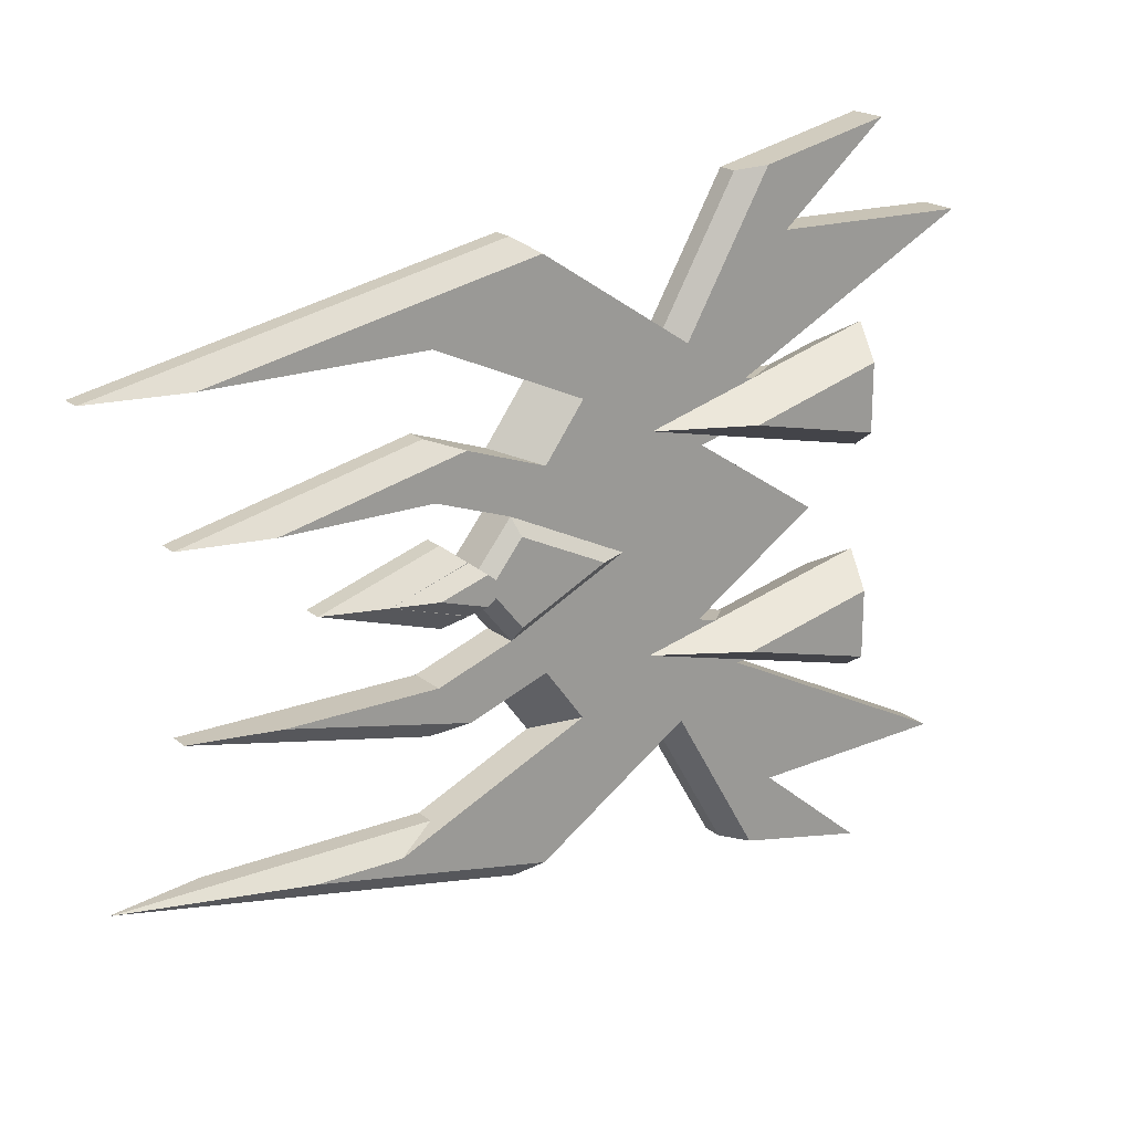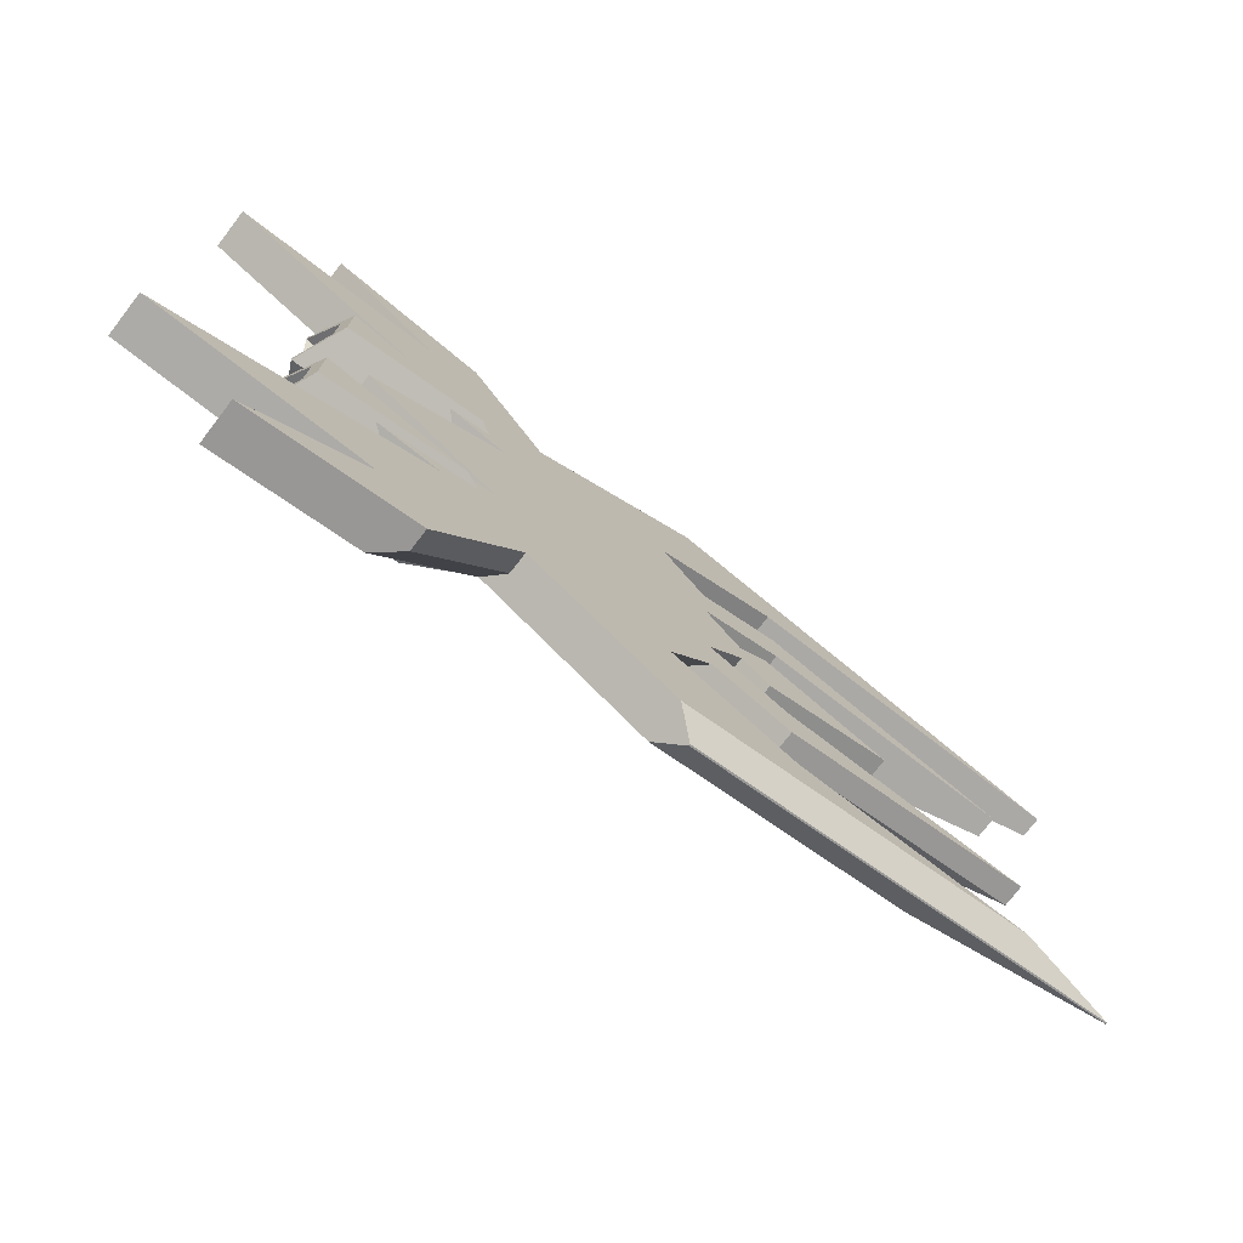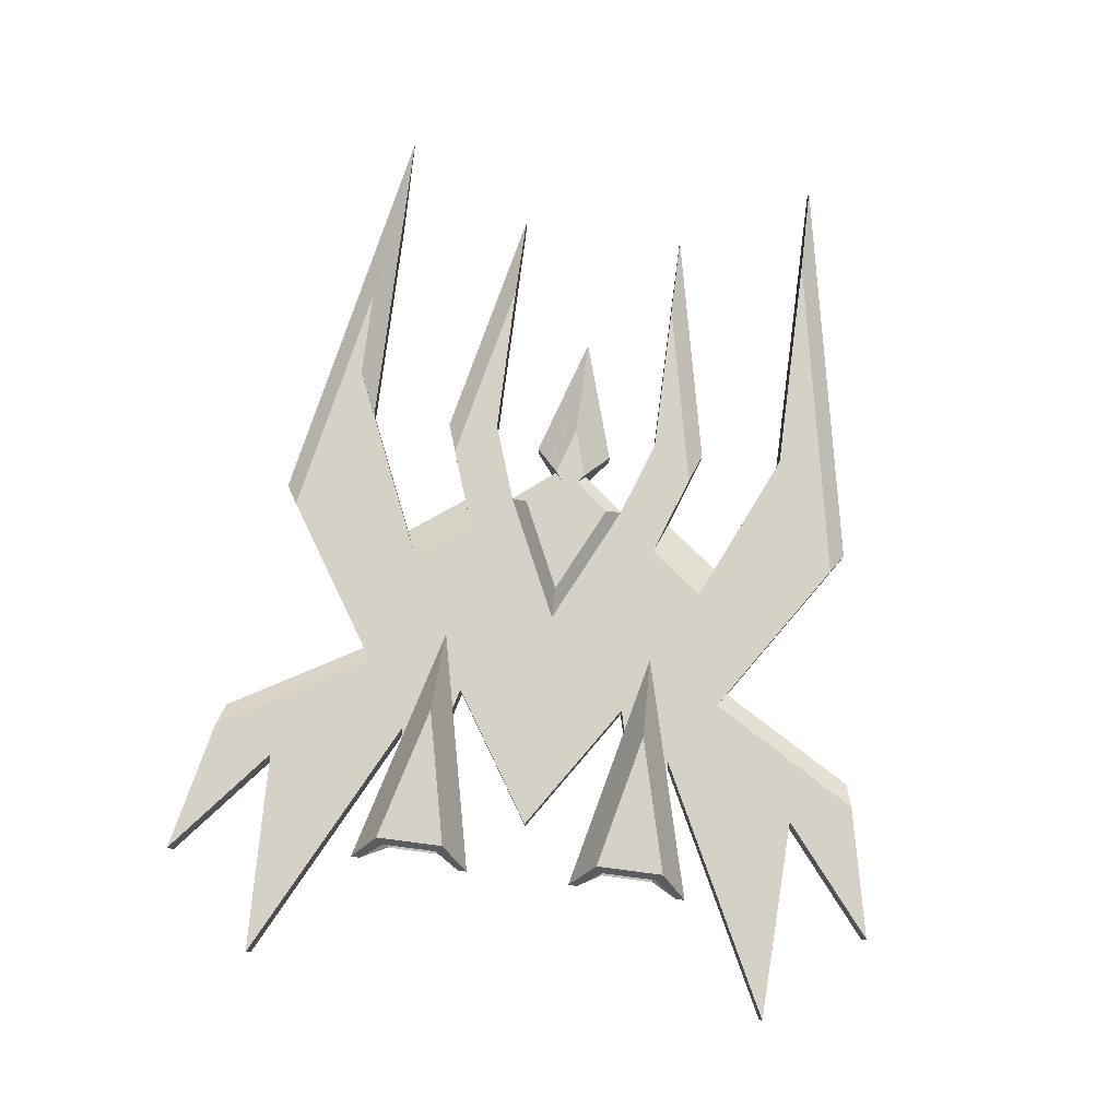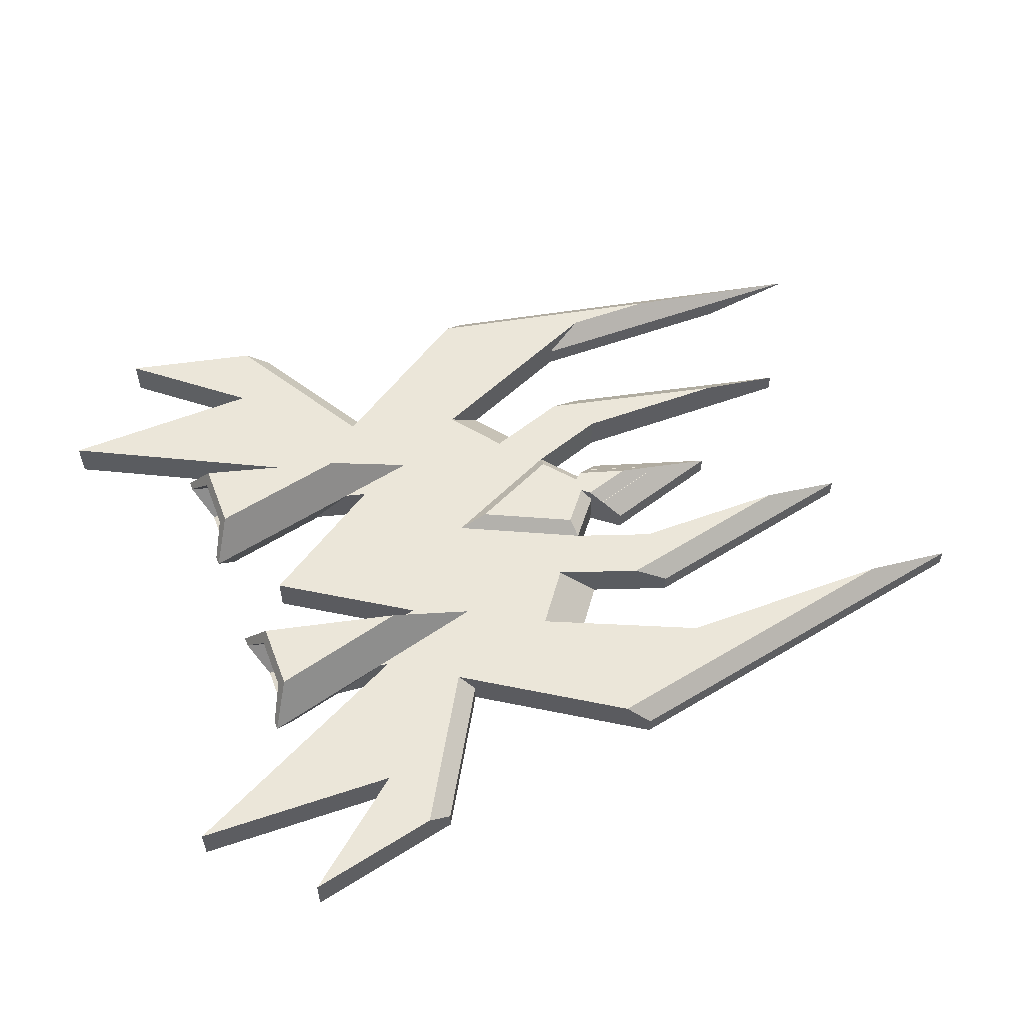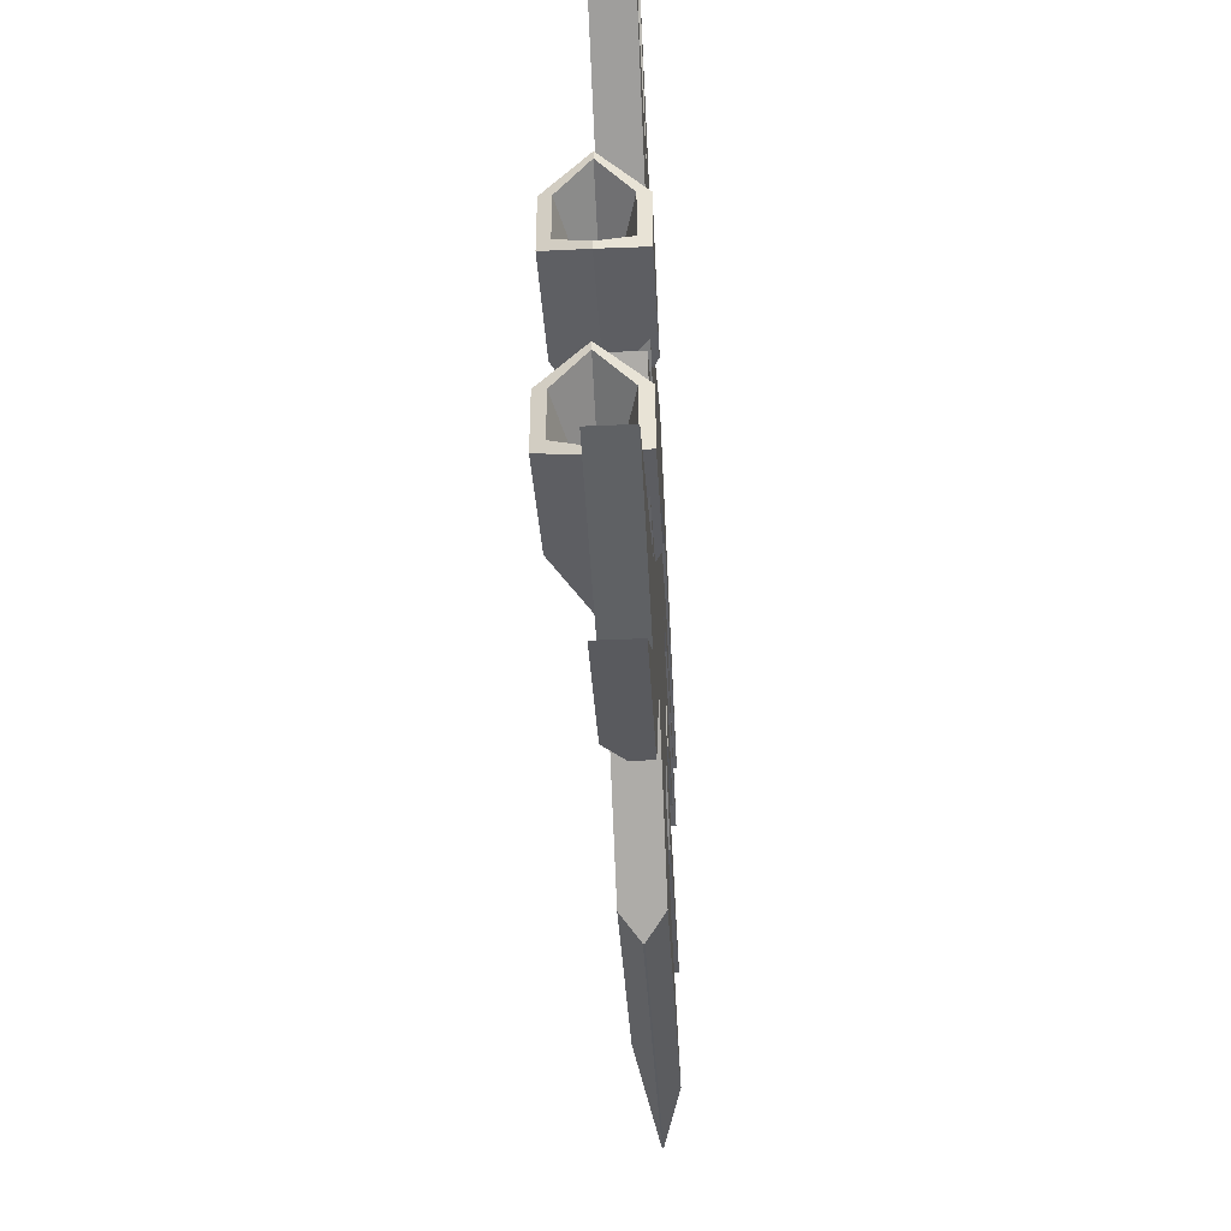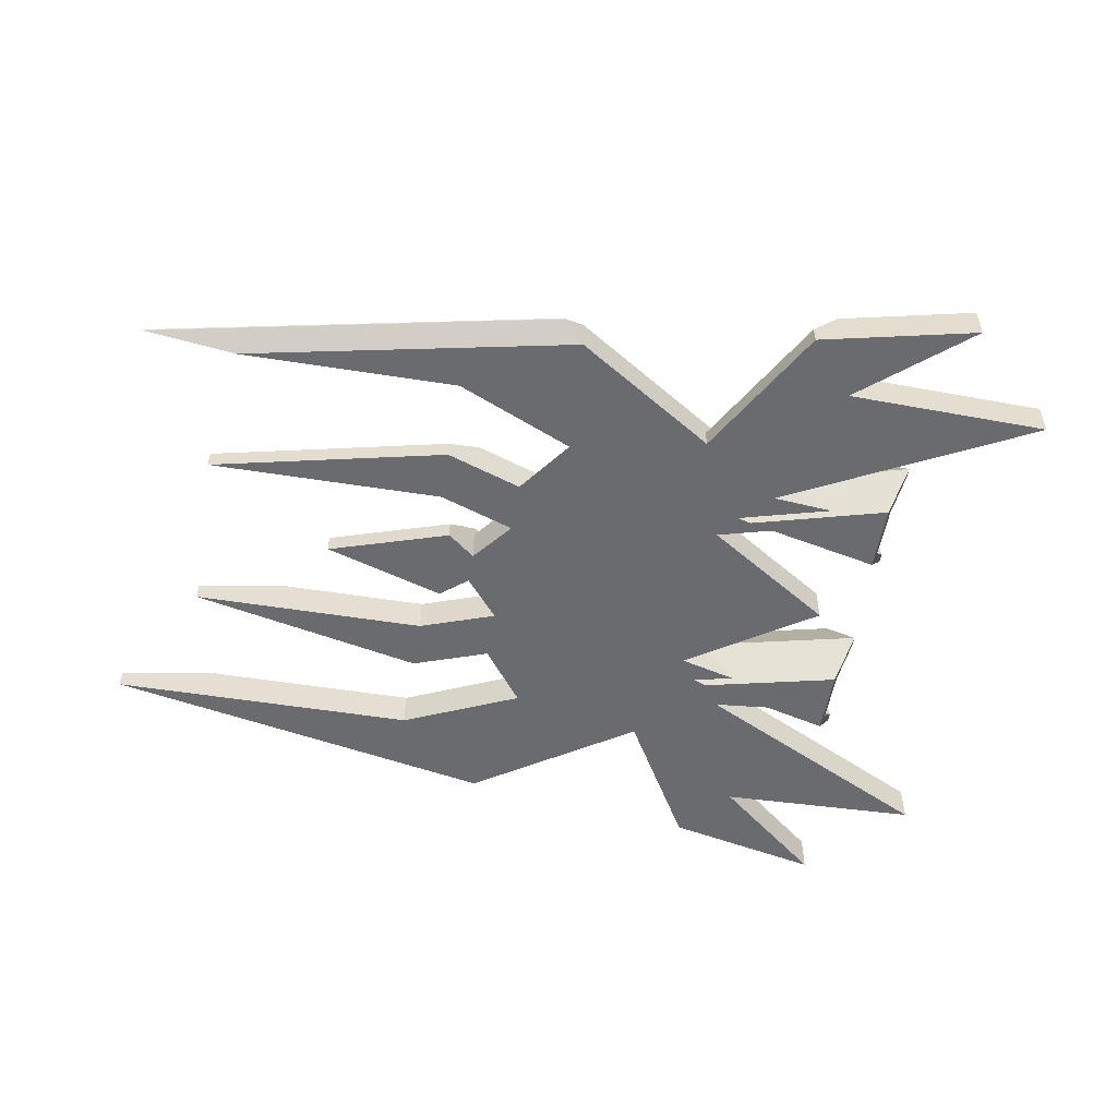
<metadata>
{"format":"obj","ext":"obj","renderer":"f3d","projection":"perspective","resolution":1024,"background":"white","views":[{"elev":20.2,"azim":144.9,"up":"+Z"},{"elev":-75.6,"azim":-37.5,"up":"+Z"},{"elev":79.4,"azim":-82.6,"up":"+Y"},{"elev":55.5,"azim":-21.0,"up":"+Y"},{"elev":-44.1,"azim":-87.1,"up":"+Z"},{"elev":-53.3,"azim":170.4,"up":"+Y"}]}
</metadata>
<code>
g Solid1
v -3.396 0 -1.312
v -3.396 0 1.312
v -3.396 0.1875 -1.312
v -3.396 0.1875 1.312
v -2.93 0 -1.789
v -2.93 0 1.789
v -2.93 0.1875 -1.789
v -2.93 0.1875 1.789
v -2.854 0.1875 -0.8544
v -2.854 0.1875 -0.8086
v -2.854 0.1875 -0.3053
v -2.854 0.1875 -0.26
v -2.854 0.1875 0.26
v -2.854 0.1875 0.3053
v -2.854 0.1875 0.8086
v -2.854 0.1875 0.8544
v -2.78 0.0278 -0.6881
v -2.78 0.0278 -0.4218
v -2.78 0.0278 0.4218
v -2.78 0.0278 0.6881
v -2.78 0.3472 -0.6881
v -2.78 0.3472 -0.4218
v -2.78 0.3472 0.4218
v -2.78 0.3472 0.6881
v -2.752 -0.03125 -0.7212
v -2.752 -0.03125 -0.3879
v -2.752 -0.03125 0.3879
v -2.752 -0.03125 0.7212
v -2.752 0.4062 -0.7212
v -2.752 0.4062 -0.3879
v -2.752 0.4062 0.3879
v -2.752 0.4062 0.7212
v -2.578 0 0
v -2.578 0.1875 0
v -2.475 0 -0.6618
v -2.475 0 0.6618
v -2.392 0 -1.34
v -2.392 0 1.34
v -2.392 0.1875 -1.34
v -2.392 0.1875 1.34
v -2.278 0.1875 -1.645
v -2.278 0.1875 1.645
v -2.225 0.1875 -0.6849
v -2.225 0.1875 0.6849
v -2.22 0 -0.4942
v -2.22 0 0.4942
v -2.184 0.1875 -0.5983
v -2.184 0.1875 -0.5134
v -2.184 0.1875 0.5134
v -2.184 0.1875 0.5983
v -2.175 0 -0.6895
v -2.175 0 0.6895
v -2.175 0.1875 -0.6895
v -2.175 0.1875 0.6895
v -2.159 0 -1.618
v -2.159 0 1.618
v -2.159 0.0975 -1.618
v -2.159 0.0975 1.618
v -2.082 -0.03125 -0.5407
v -2.082 -0.03125 0.5407
v -2.082 0.4062 -0.5407
v -2.082 0.4062 0.5407
v -2.039 0.1875 -0.4459
v -2.039 0.1875 0.4459
v -2.022 0 -0.5395
v -2.022 0 0.5395
v -1.938 0 -0.419
v -1.938 0 0.419
v -1.938 0.1875 -0.419
v -1.938 0.1875 0.419
v -1.848 0.1875 -0.9032
v -1.848 0.1875 0.9032
v -1.773 0 -0.9526
v -1.773 0 0.9526
v -1.773 0.0975 -0.9526
v -1.773 0.0975 0.9526
v -1.659 0.1875 -0.5324
v -1.659 0.1875 0.5324
v -1.502 0.1875 0
v -1.357 0.25 0
v -1.285 0.1875 -0.7448
v -1.285 0.1875 0.7448
v -1.11 0 -0.8229
v -1.11 0 0.8229
v -1.089 0.1875 -0.4794
v -1.089 0.1875 0.4794
v -1.076 0 -1.409
v -1.076 0.1875 -1.409
v -1.076 0.1875 1.409
v -0.9685 0 1.479
v -0.9685 0.09 -1.479
v -0.9685 0.0975 -1.479
v -0.9685 0.0975 1.479
v -0.9213 0.25 -0.2088
v -0.9213 0.25 0.2088
v -0.9037 0 -0.5446
v -0.9037 0 -0.2865
v -0.9037 0 0.2865
v -0.9037 0 0.5446
v -0.9037 0.1875 -0.2865
v -0.9037 0.1875 0.2865
v -0.7859 0.25 -0.04071
v -0.7859 0.25 0.04071
v -0.7454 0.25 -0.07341
v -0.7454 0.25 0.07341
v -0.7373 0 -0.07992
v -0.7373 0 0.07992
v -0.7373 0.1875 -0.07992
v -0.7373 0.1875 0.07992
v -0.6884 0.1875 -0.6205
v -0.6884 0.1875 0.6205
v -0.6867 0.1875 -0.1207
v -0.6867 0.1875 0.1207
v -0.6844 0.1875 -0.1225
v -0.6844 0.1875 0.1225
v -0.6003 0 -0.1903
v -0.6003 0 0.1903
v -0.6003 0.0975 -0.1903
v -0.6003 0.0975 0.1903
v -0.5277 0 -1.082
v -0.5277 0 -0.6772
v -0.5277 0 -0.419
v -0.5277 0 0.419
v -0.5277 0 0.6772
v -0.5277 0 1.082
v -0.5277 0.0975 -1.082
v -0.5277 0.0975 -0.6772
v -0.5277 0.0975 0.6772
v -0.5277 0.1875 -0.419
v -0.5277 0.1875 0.419
v -0.5277 0.1875 1.082
v -0.5087 0.25 0
v -0.3257 0.1875 -1.172
v -0.2978 0.1875 0
v 0 0 0
v 0 0.0975 0
v 0.1024 0.1875 -1.172
v 0.2227 0.1875 -0.419
v 0.2227 0.1875 0.419
v 0.5506 0 -1.082
v 0.5506 0.1875 1.082
v 0.6394 0 -0.419
v 0.6394 0 0.419
v 0.6394 0.0975 -0.419
v 0.6394 0.0975 0.419
v 1.008 0 1.082
v 1.008 0.09 -1.082
v 1.008 0.0975 -1.082
v 1.008 0.0975 1.082
f 134 113 115
f 112 134 114
f 120 126 83
f 83 126 81
f 81 126 133
f 102 104 108
f 108 104 112
f 108 112 106
f 106 112 118
f 106 118 116
f 112 114 118
f 105 109 113
f 113 109 107
f 113 107 119
f 119 107 117
f 105 103 109
f 119 115 113
f 105 132 103
f 103 132 102
f 103 102 80
f 80 102 94
f 132 104 102
f 80 95 103
f 105 113 132
f 132 113 134
f 134 112 132
f 132 112 104
f 18 11 48
f 18 48 17
f 17 48 47
f 10 17 47
f 21 10 47
f 11 22 48
f 22 21 48
f 48 21 47
f 15 24 50
f 20 15 50
f 19 20 49
f 49 20 50
f 14 19 49
f 23 49 24
f 24 49 50
f 23 14 49
f 11 18 12
f 12 18 26
f 26 18 25
f 25 18 17
f 25 17 9
f 9 17 10
f 15 20 16
f 16 20 28
f 28 20 19
f 28 19 27
f 27 19 13
f 13 19 14
f 65 45 59
f 59 45 26
f 26 45 12
f 12 45 63
f 65 59 35
f 35 59 25
f 35 25 9
f 9 43 35
f 59 26 25
f 11 12 22
f 22 12 30
f 22 30 29
f 22 29 21
f 21 29 9
f 21 9 10
f 77 61 63
f 63 61 30
f 63 30 12
f 9 29 43
f 43 29 61
f 43 61 77
f 29 30 61
f 35 43 51
f 51 43 53
f 64 46 13
f 13 46 27
f 27 46 60
f 60 46 66
f 44 16 36
f 36 16 28
f 36 28 60
f 60 66 36
f 27 60 28
f 15 16 24
f 24 16 32
f 24 32 23
f 23 32 31
f 23 31 13
f 13 14 23
f 13 31 64
f 64 31 62
f 64 62 78
f 78 62 44
f 44 62 32
f 44 32 16
f 31 32 62
f 36 52 44
f 44 52 54
f 85 110 96
f 96 110 127
f 96 127 121
f 41 71 57
f 57 71 75
f 57 75 55
f 55 75 73
f 42 58 72
f 72 58 76
f 56 58 6
f 6 58 42
f 6 42 8
f 136 118 134
f 134 118 114
f 115 119 134
f 134 119 136
f 109 101 107
f 107 101 98
f 144 127 138
f 138 127 110
f 144 138 142
f 142 138 122
f 122 138 129
f 145 139 128
f 128 139 111
f 124 128 99
f 99 128 111
f 99 111 86
f 148 92 137
f 137 92 88
f 133 126 137
f 137 126 148
f 92 91 88
f 88 91 87
f 88 87 75
f 75 87 73
f 75 71 88
f 92 148 91
f 91 148 147
f 147 148 140
f 140 148 126
f 140 126 120
f 147 140 91
f 91 140 87
f 149 141 93
f 93 141 89
f 149 146 141
f 141 146 125
f 141 125 131
f 100 108 97
f 97 108 106
f 102 108 94
f 94 108 100
f 97 122 100
f 100 122 129
f 127 144 121
f 121 144 142
f 35 51 65
f 65 51 73
f 65 73 67
f 67 73 83
f 67 83 96
f 1 37 51
f 51 37 73
f 5 55 37
f 37 55 73
f 73 87 83
f 83 87 120
f 120 87 140
f 121 122 96
f 96 122 97
f 96 97 67
f 67 97 98
f 67 98 68
f 68 98 99
f 68 99 84
f 121 142 122
f 98 97 107
f 107 97 106
f 107 106 117
f 117 106 116
f 117 116 135
f 98 123 99
f 99 123 124
f 124 123 143
f 125 90 84
f 84 90 74
f 84 74 68
f 68 74 66
f 68 66 46
f 125 146 90
f 56 38 74
f 74 38 52
f 74 52 66
f 66 52 36
f 56 6 38
f 38 2 52
f 68 33 67
f 67 45 65
f 125 84 131
f 131 84 82
f 85 100 110
f 110 100 129
f 110 129 138
f 81 77 85
f 85 77 79
f 85 79 100
f 133 88 81
f 81 88 71
f 81 71 77
f 77 71 53
f 77 53 43
f 133 137 88
f 53 71 39
f 39 71 41
f 39 41 7
f 39 3 53
f 63 69 77
f 77 69 79
f 34 70 69
f 69 70 79
f 64 78 70
f 70 78 79
f 44 54 78
f 78 54 72
f 78 72 82
f 82 72 89
f 82 89 131
f 131 89 141
f 4 40 54
f 54 40 72
f 8 42 40
f 40 42 72
f 82 86 78
f 78 86 79
f 79 86 101
f 101 86 111
f 101 111 130
f 130 111 139
f 7 41 5
f 5 41 57
f 5 57 55
f 5 37 7
f 7 37 39
f 37 1 39
f 39 1 3
f 1 51 3
f 3 51 53
f 45 67 63
f 63 67 69
f 67 33 69
f 69 33 34
f 118 136 116
f 116 136 135
f 79 80 100
f 100 80 94
f 123 98 130
f 130 98 101
f 145 143 139
f 139 143 123
f 139 123 130
f 145 128 143
f 143 128 124
f 81 85 83
f 83 85 96
f 82 84 86
f 86 84 99
f 149 93 146
f 146 93 90
f 90 93 76
f 76 93 89
f 76 89 72
f 76 74 90
f 76 58 74
f 74 58 56
f 38 6 40
f 40 6 8
f 2 38 4
f 4 38 40
f 52 2 54
f 54 2 4
f 46 64 68
f 68 64 70
f 33 68 34
f 34 68 70
f 136 119 135
f 135 119 117
f 79 101 80
f 80 101 95
f 101 109 95
f 95 109 103

</code>
